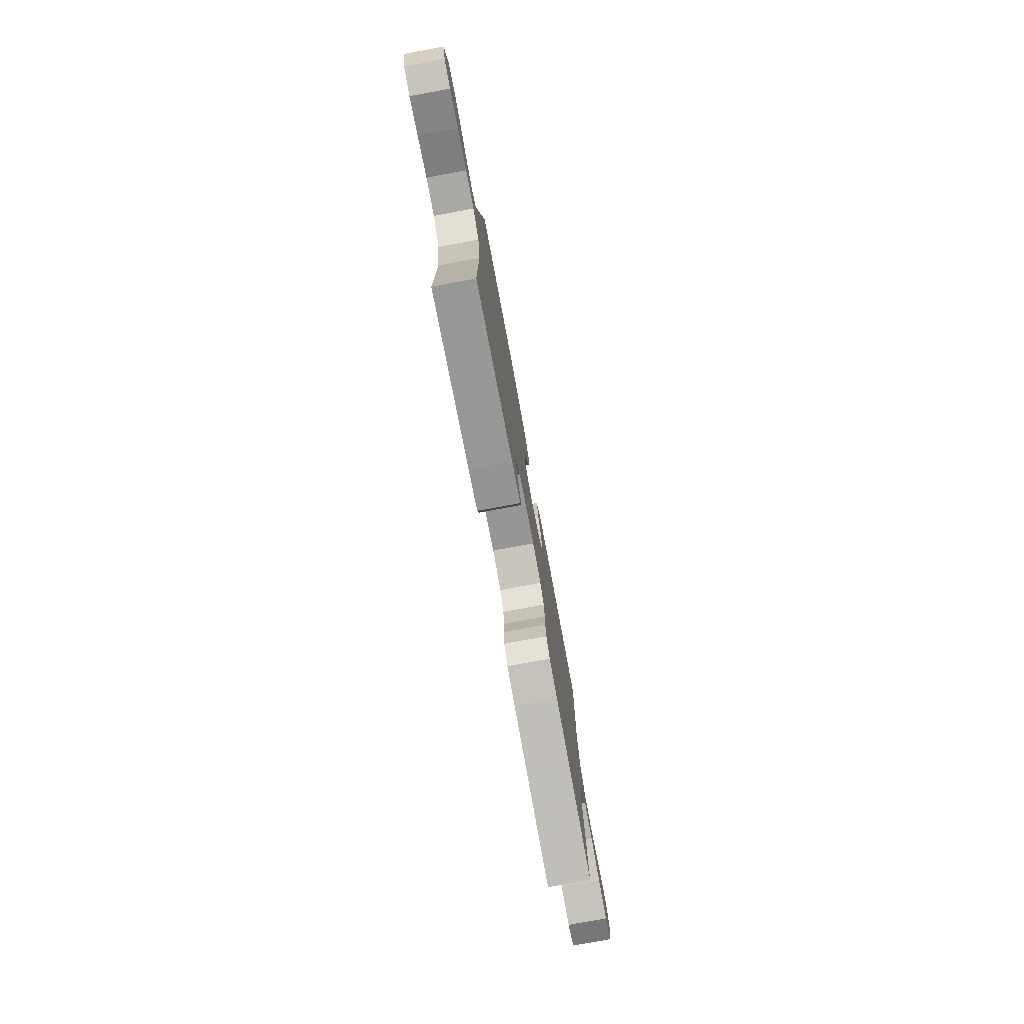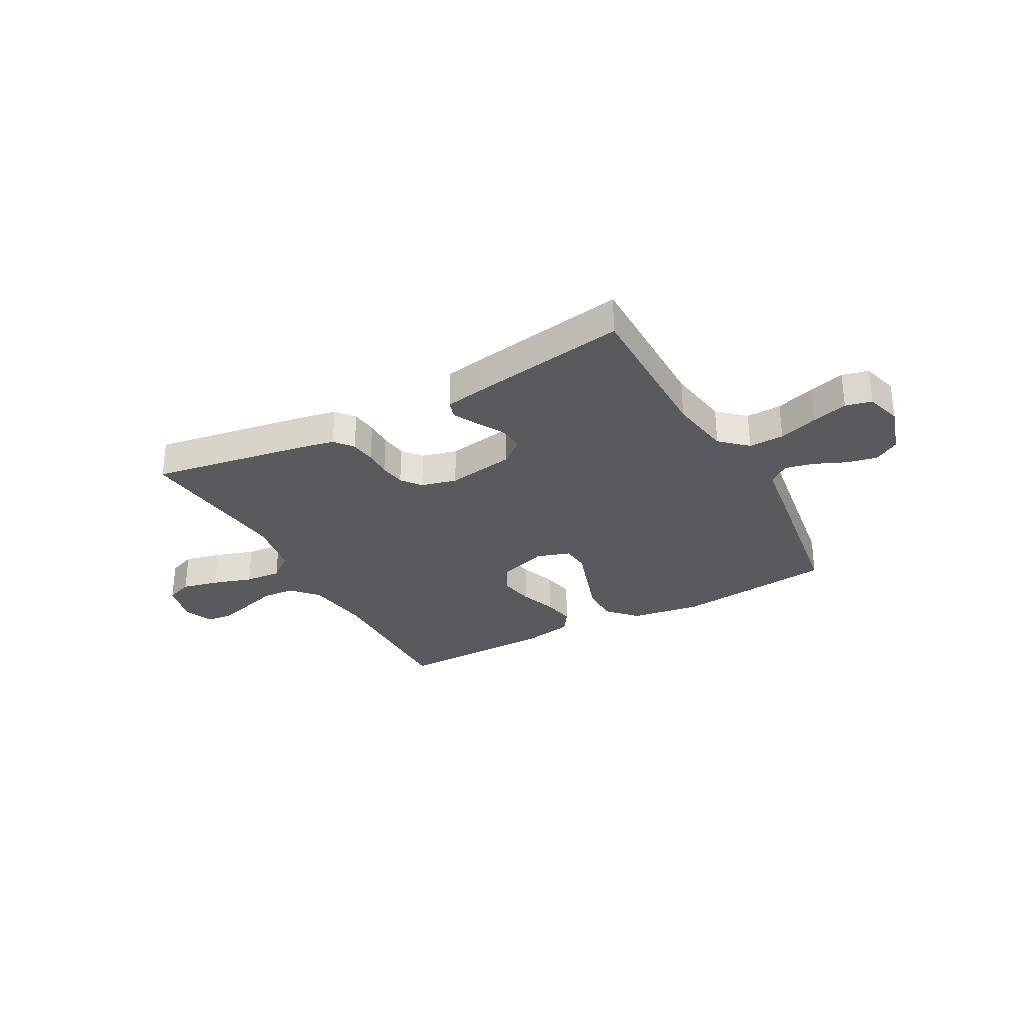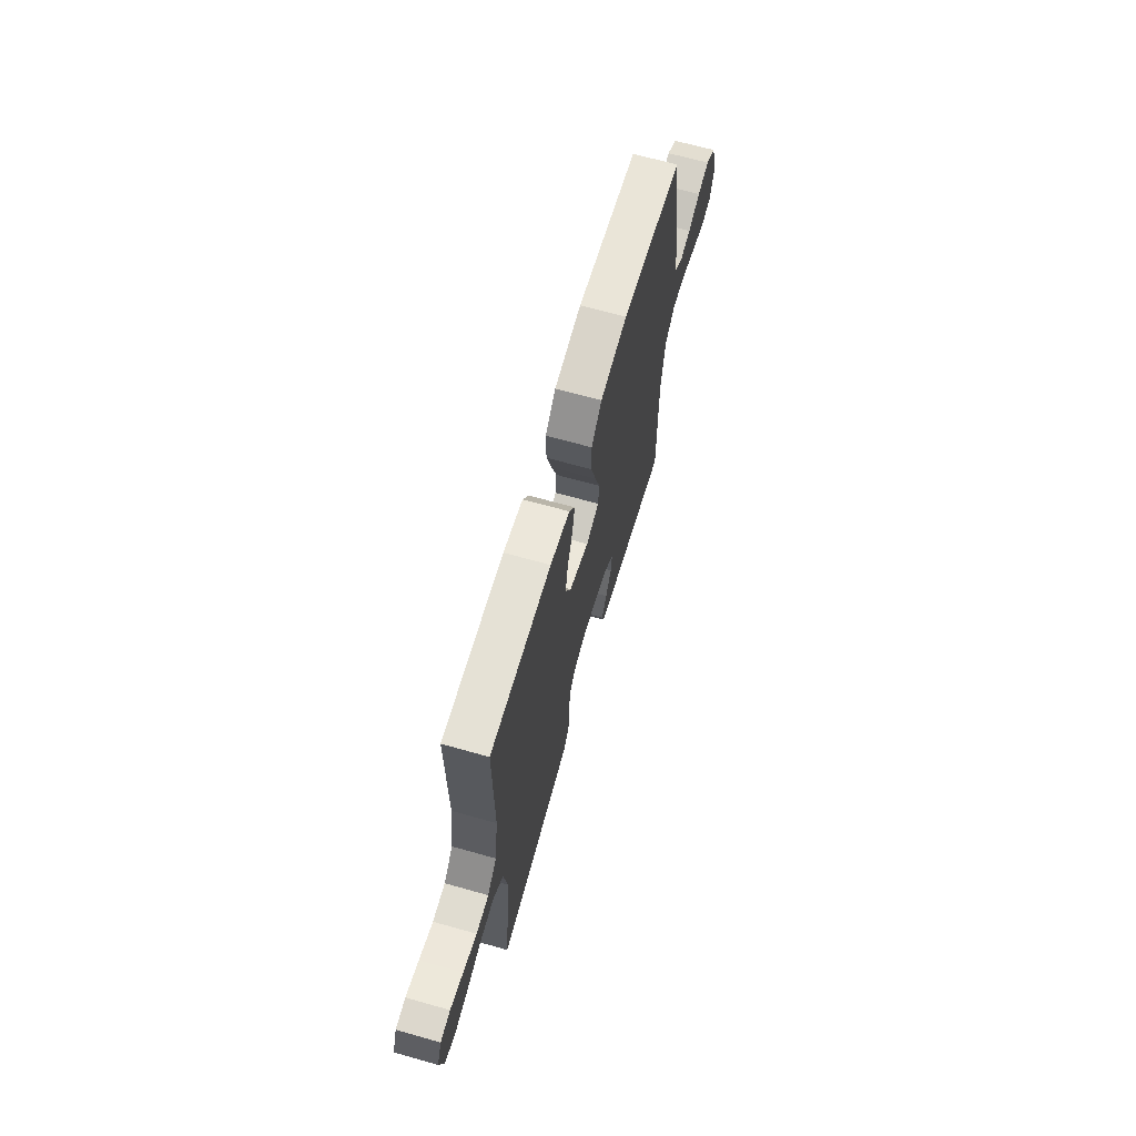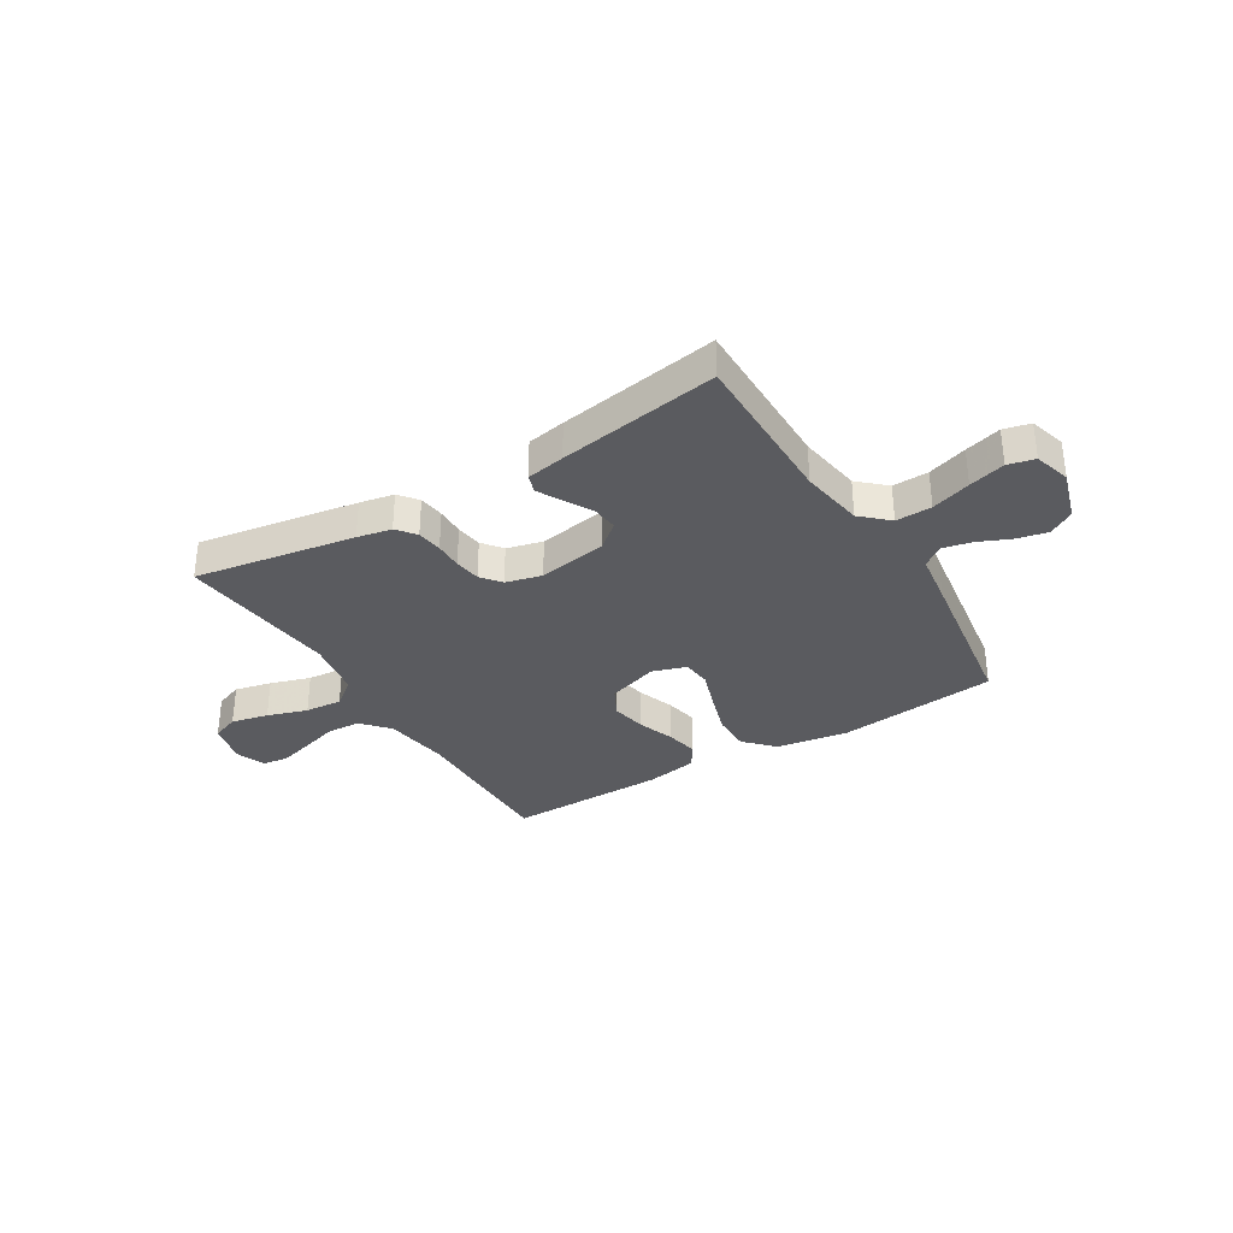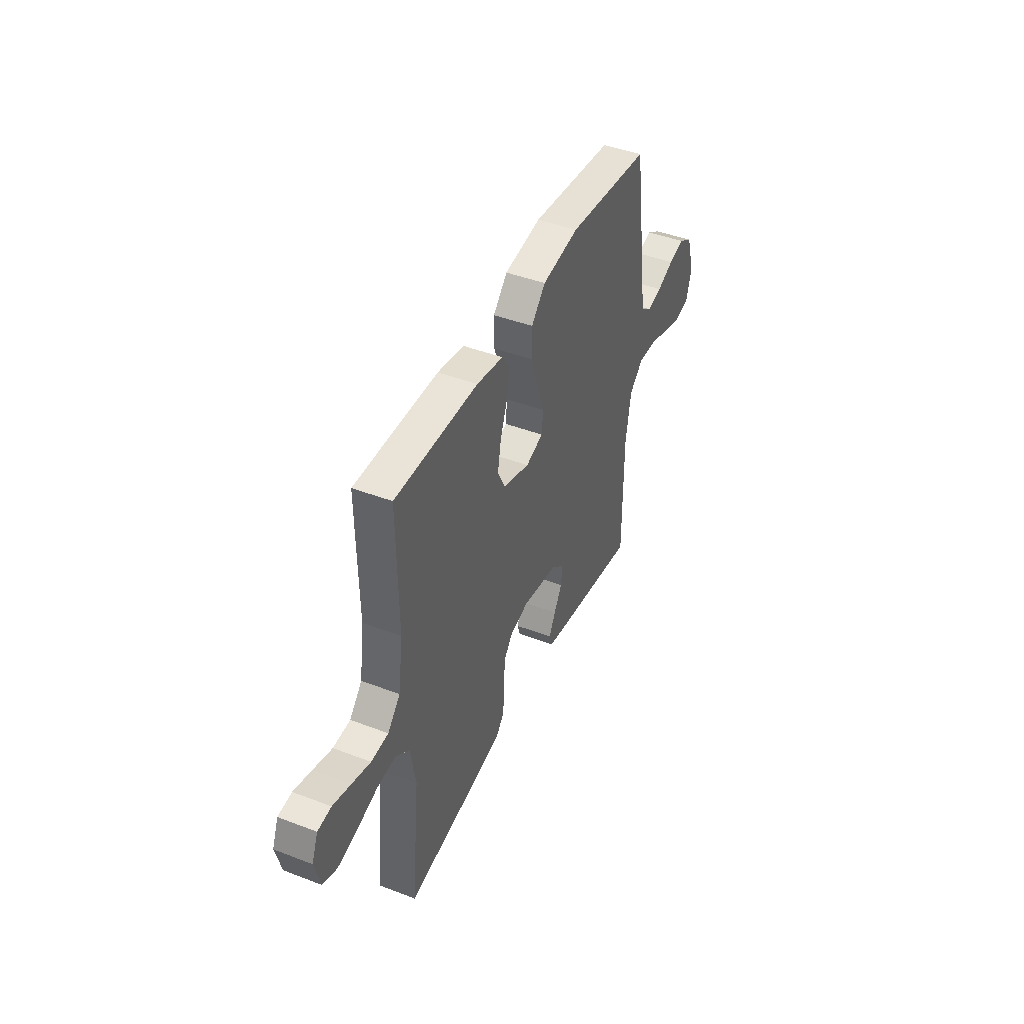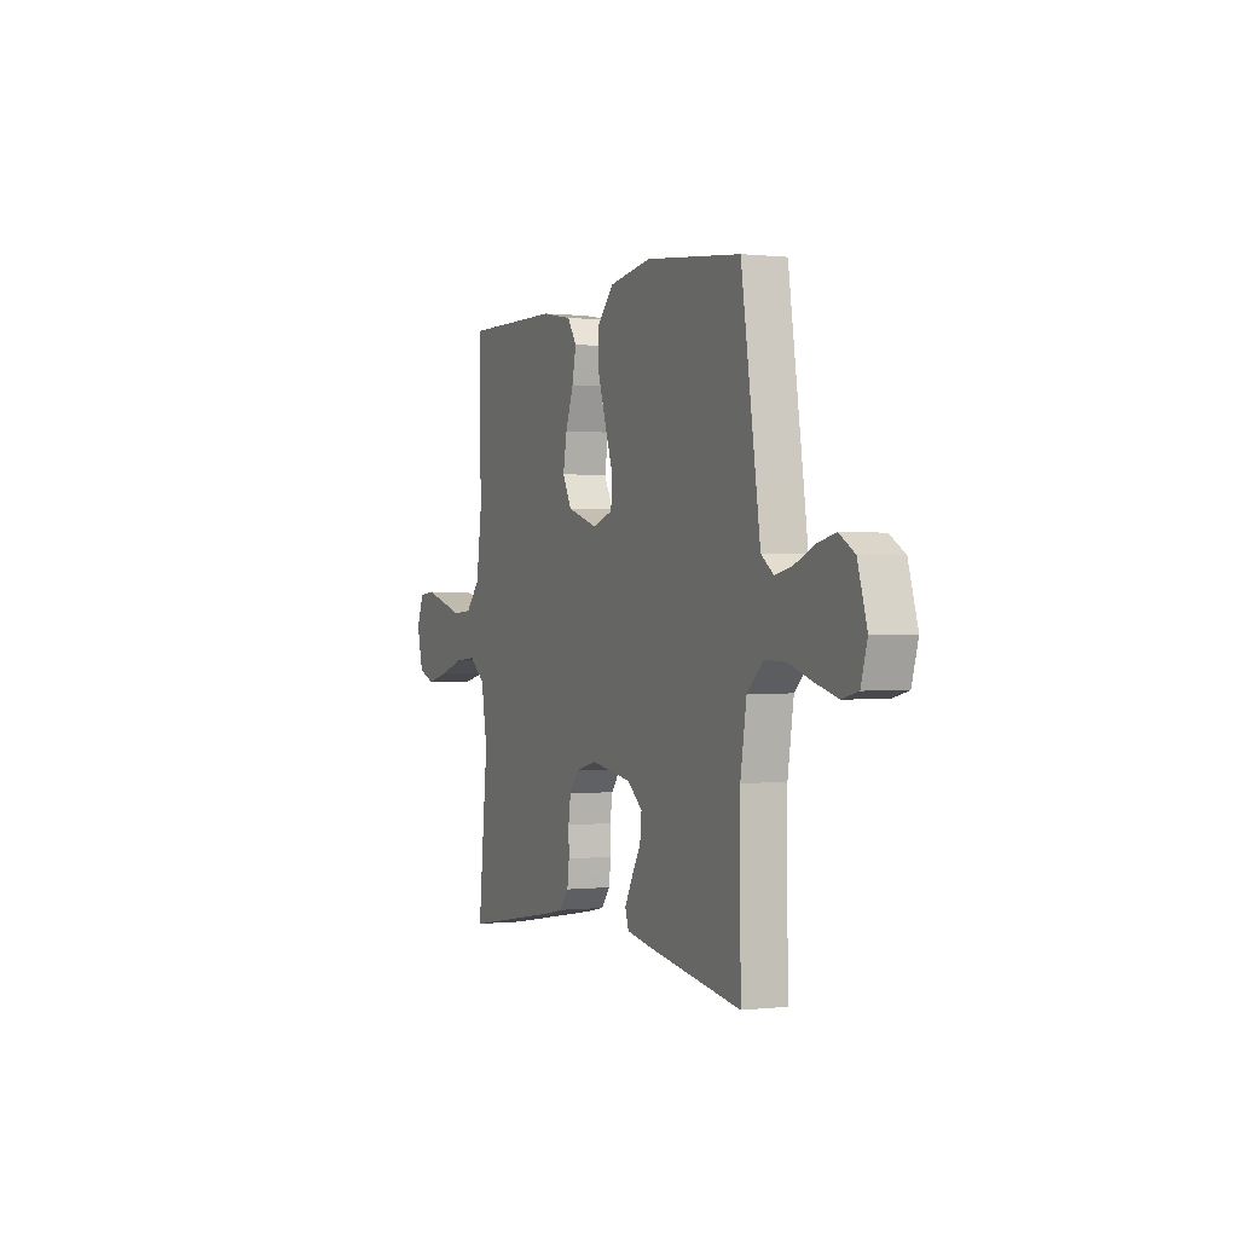
<metadata>
{"format":"obj","ext":"obj","renderer":"f3d","projection":"perspective","resolution":1024,"background":"white","views":[{"elev":-76.9,"azim":-79.5,"up":"+Z"},{"elev":-30.6,"azim":-151.3,"up":"+Y"},{"elev":65.6,"azim":105.9,"up":"+Z"},{"elev":-33.4,"azim":-148.6,"up":"+Y"},{"elev":43.8,"azim":114.2,"up":"+Z"},{"elev":0.2,"azim":-113.3,"up":"+Z"}]}
</metadata>
<code>
v -0.5 0.07 -0.5
v -0.499 0.07 -0.2
v -0.518 0.07 -0.081
v -0.568 0.07 -0.035
v -0.635 0.07 -0.037
v -0.709 0.07 -0.061
v -0.777 0.07 -0.08
v -0.827 0.07 -0.068
v -0.847 0.07 0
v -0.818 0.07 0.096
v -0.77 0.07 0.125
v -0.712 0.07 0.112
v -0.652 0.07 0.086
v -0.598 0.07 0.074
v -0.559 0.07 0.103
v -0.545 0.07 0.2
v -0.5 0.07 0.5
v -0.2 0.07 0.532
v -0.067 0.07 0.511
v -0.016 0.07 0.457
v -0.017 0.07 0.384
v -0.043 0.07 0.303
v -0.068 0.07 0.23
v -0.063 0.07 0.176
v 0 0.07 0.155
v 0.096 0.07 0.186
v 0.124 0.07 0.24
v 0.112 0.07 0.306
v 0.087 0.07 0.375
v 0.075 0.07 0.436
v 0.104 0.07 0.48
v 0.2 0.07 0.497
v 0.5 0.07 0.5
v 0.496 0.07 0.2
v 0.513 0.07 0.078
v 0.558 0.07 0.028
v 0.62 0.07 0.024
v 0.688 0.07 0.044
v 0.752 0.07 0.062
v 0.801 0.07 0.056
v 0.823 0.07 0
v 0.803 0.07 -0.079
v 0.752 0.07 -0.098
v 0.683 0.07 -0.082
v 0.608 0.07 -0.058
v 0.539 0.07 -0.052
v 0.489 0.07 -0.091
v 0.47 0.07 -0.2
v 0.5 0.07 -0.5
v 0.2 0.07 -0.45
v 0.136 0.07 -0.437
v 0.108 0.07 -0.402
v 0.102 0.07 -0.354
v 0.103 0.07 -0.302
v 0.096 0.07 -0.253
v 0.067 0.07 -0.216
v 0 0.07 -0.199
v -0.128 0.07 -0.22
v -0.175 0.07 -0.259
v -0.17 0.07 -0.308
v -0.141 0.07 -0.359
v -0.117 0.07 -0.405
v -0.128 0.07 -0.439
v -0.2 0.07 -0.452
v -0.5 0 -0.5
v -0.499 0 -0.2
v -0.518 0 -0.081
v -0.568 0 -0.035
v -0.635 0 -0.037
v -0.709 0 -0.061
v -0.777 0 -0.08
v -0.827 0 -0.068
v -0.847 0 0
v -0.818 0 0.096
v -0.77 0 0.125
v -0.712 0 0.112
v -0.652 0 0.086
v -0.598 0 0.074
v -0.559 0 0.103
v -0.545 0 0.2
v -0.5 0 0.5
v -0.2 0 0.532
v -0.067 0 0.511
v -0.016 0 0.457
v -0.017 0 0.384
v -0.043 0 0.303
v -0.068 0 0.23
v -0.063 0 0.176
v 0 0 0.155
v 0.096 0 0.186
v 0.124 0 0.24
v 0.112 0 0.306
v 0.087 0 0.375
v 0.075 0 0.436
v 0.104 0 0.48
v 0.2 0 0.497
v 0.5 0 0.5
v 0.496 0 0.2
v 0.513 0 0.078
v 0.558 0 0.028
v 0.62 0 0.024
v 0.688 0 0.044
v 0.752 0 0.062
v 0.801 0 0.056
v 0.823 0 0
v 0.803 0 -0.079
v 0.752 0 -0.098
v 0.683 0 -0.082
v 0.608 0 -0.058
v 0.539 0 -0.052
v 0.489 0 -0.091
v 0.47 0 -0.2
v 0.5 0 -0.5
v 0.2 0 -0.45
v 0.136 0 -0.437
v 0.108 0 -0.402
v 0.102 0 -0.354
v 0.103 0 -0.302
v 0.096 0 -0.253
v 0.067 0 -0.216
v 0 0 -0.199
v -0.128 0 -0.22
v -0.175 0 -0.259
v -0.17 0 -0.308
v -0.141 0 -0.359
v -0.117 0 -0.405
v -0.128 0 -0.439
v -0.2 0 -0.452
f 64 1 2
f 63 64 2
f 62 63 2
f 61 62 2
f 60 61 2
f 59 60 2 3
f 58 59 3 4
f 57 58 4
f 56 57 4
f 52 53 54
f 51 52 54
f 50 51 54
f 49 50 54
f 48 49 54
f 47 48 54 55
f 46 47 55 56
f 43 44 45
f 42 43 45
f 41 42 45
f 40 41 45
f 39 40 45
f 38 39 45
f 37 38 45
f 36 37 45 46
f 46 56 4
f 36 46 4
f 35 36 4
f 32 33 34
f 31 32 34
f 30 31 34
f 29 30 34
f 28 29 34
f 27 28 34 35
f 21 22 23
f 20 21 23
f 19 20 23
f 18 19 23
f 17 18 23
f 16 17 23
f 15 16 23
f 14 15 23 24
f 11 12 13
f 10 11 13
f 9 10 13
f 8 9 13
f 7 8 13
f 6 7 13
f 5 6 13
f 5 13 14
f 14 24 25
f 5 14 25
f 4 5 25
f 26 27 35
f 4 25 26 35
f 66 65 128
f 66 128 127
f 66 127 126
f 66 126 125
f 66 125 124
f 67 66 124 123
f 68 67 123 122
f 68 122 121
f 68 121 120
f 118 117 116
f 118 116 115
f 118 115 114
f 118 114 113
f 118 113 112
f 119 118 112 111
f 120 119 111 110
f 109 108 107
f 109 107 106
f 109 106 105
f 109 105 104
f 109 104 103
f 109 103 102
f 109 102 101
f 110 109 101 100
f 68 120 110
f 68 110 100
f 68 100 99
f 98 97 96
f 98 96 95
f 98 95 94
f 98 94 93
f 98 93 92
f 99 98 92 91
f 87 86 85
f 87 85 84
f 87 84 83
f 87 83 82
f 87 82 81
f 87 81 80
f 87 80 79
f 88 87 79 78
f 77 76 75
f 77 75 74
f 77 74 73
f 77 73 72
f 77 72 71
f 77 71 70
f 77 70 69
f 78 77 69
f 89 88 78
f 89 78 69
f 89 69 68
f 99 91 90
f 99 90 89 68
f 1 65 66 2
f 2 66 67 3
f 3 67 68 4
f 4 68 69 5
f 5 69 70 6
f 6 70 71 7
f 7 71 72 8
f 8 72 73 9
f 9 73 74 10
f 10 74 75 11
f 11 75 76 12
f 12 76 77 13
f 13 77 78 14
f 14 78 79 15
f 15 79 80 16
f 16 80 81 17
f 17 81 82 18
f 18 82 83 19
f 19 83 84 20
f 20 84 85 21
f 21 85 86 22
f 22 86 87 23
f 23 87 88 24
f 24 88 89 25
f 25 89 90 26
f 26 90 91 27
f 27 91 92 28
f 28 92 93 29
f 29 93 94 30
f 30 94 95 31
f 31 95 96 32
f 32 96 97 33
f 33 97 98 34
f 34 98 99 35
f 35 99 100 36
f 36 100 101 37
f 37 101 102 38
f 38 102 103 39
f 39 103 104 40
f 40 104 105 41
f 41 105 106 42
f 42 106 107 43
f 43 107 108 44
f 44 108 109 45
f 45 109 110 46
f 46 110 111 47
f 47 111 112 48
f 48 112 113 49
f 49 113 114 50
f 50 114 115 51
f 51 115 116 52
f 52 116 117 53
f 53 117 118 54
f 54 118 119 55
f 55 119 120 56
f 56 120 121 57
f 57 121 122 58
f 58 122 123 59
f 59 123 124 60
f 60 124 125 61
f 61 125 126 62
f 62 126 127 63
f 63 127 128 64
f 64 128 65 1

</code>
